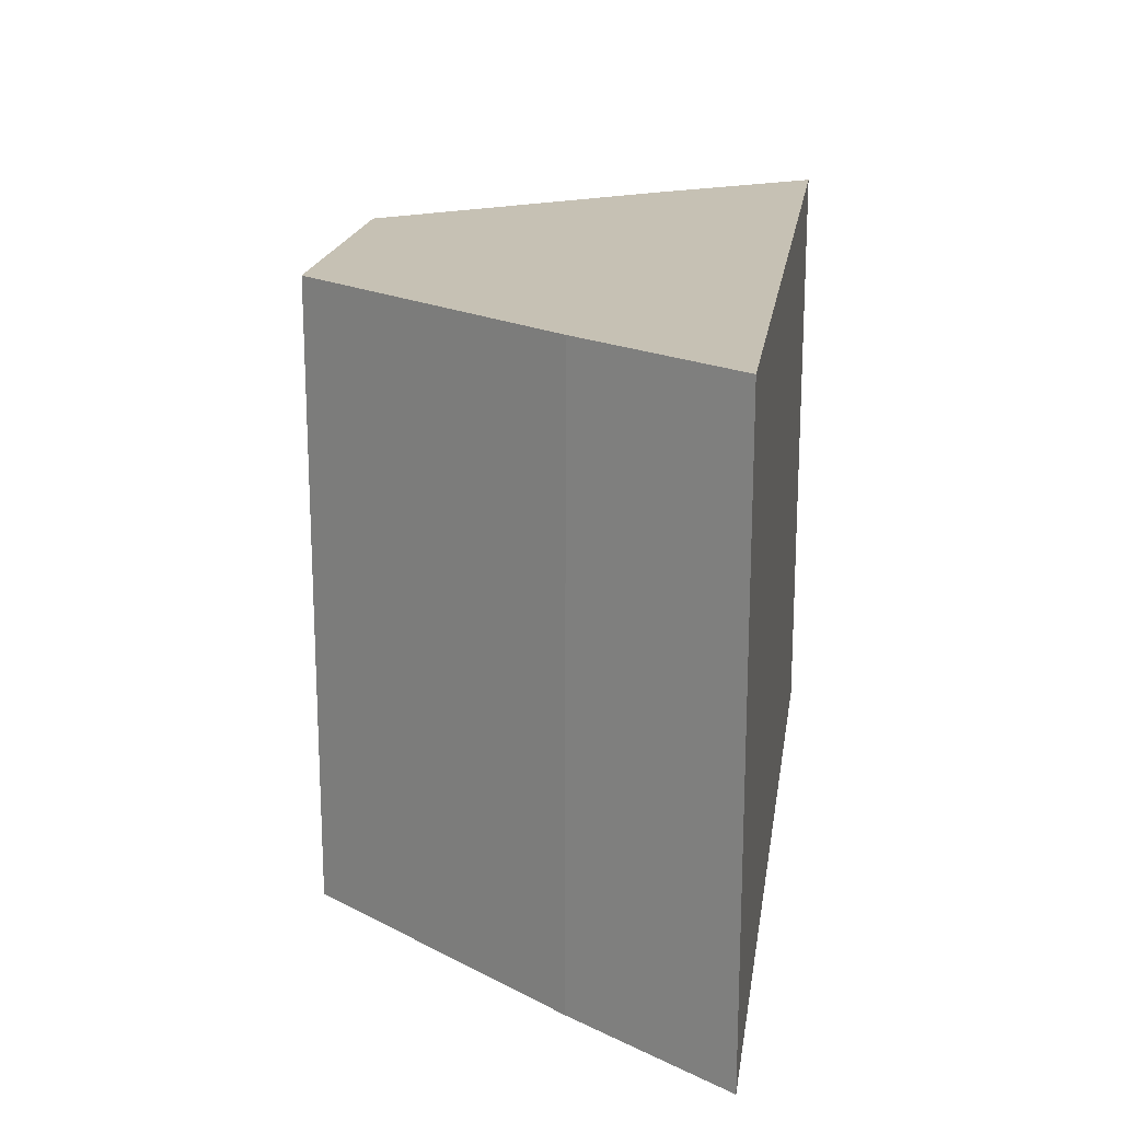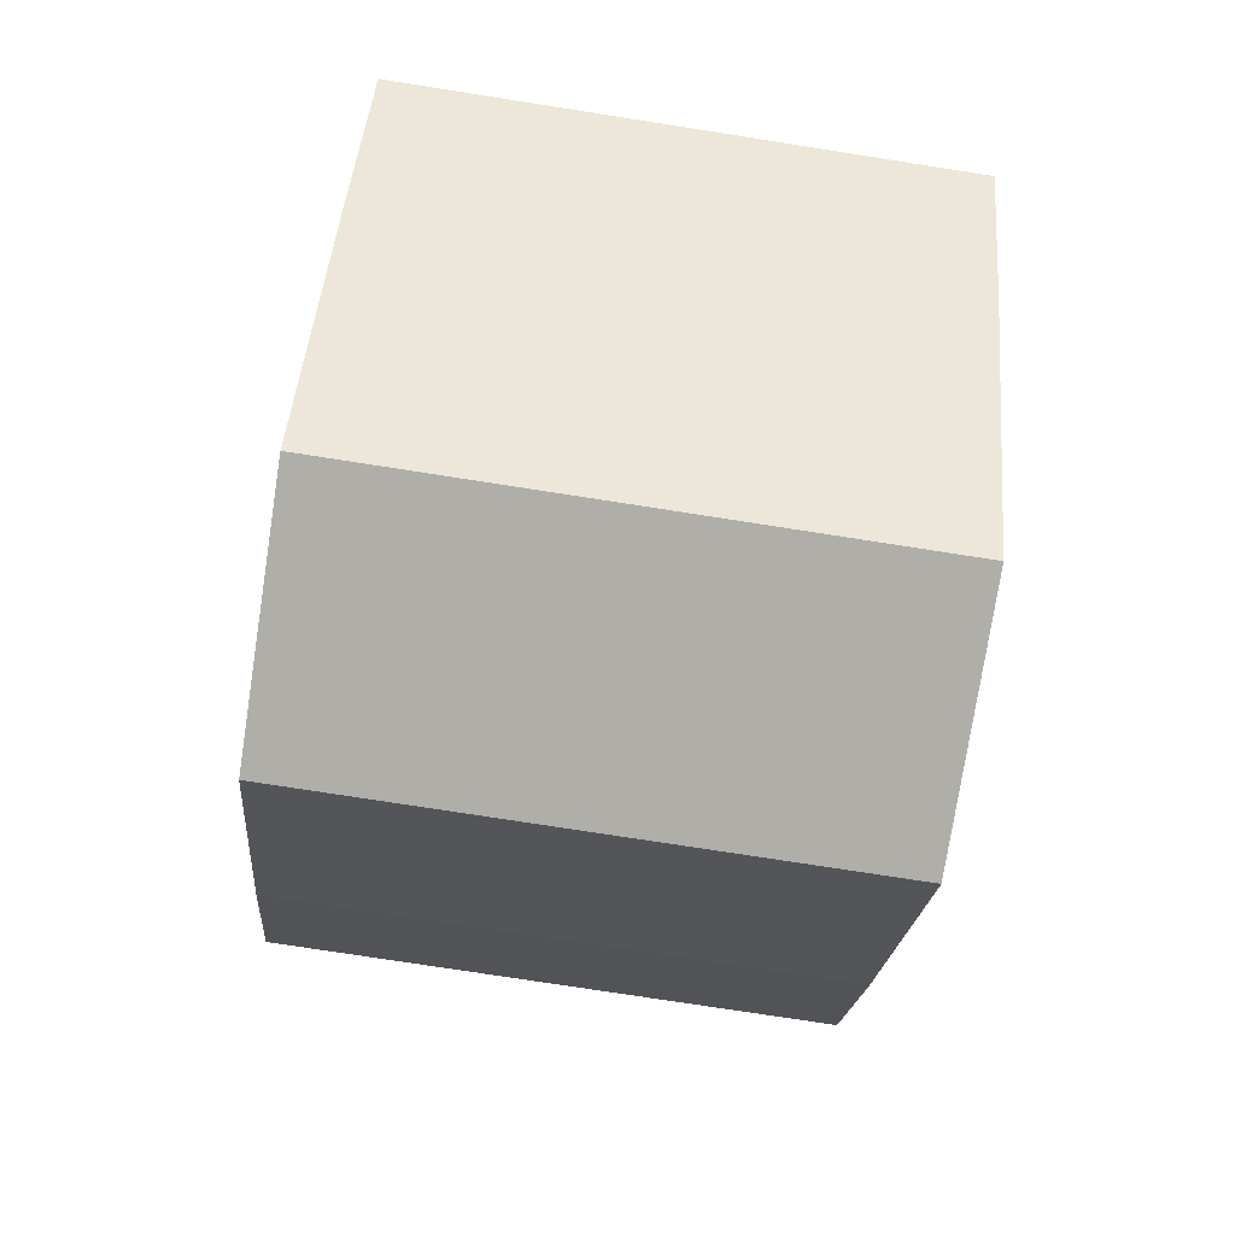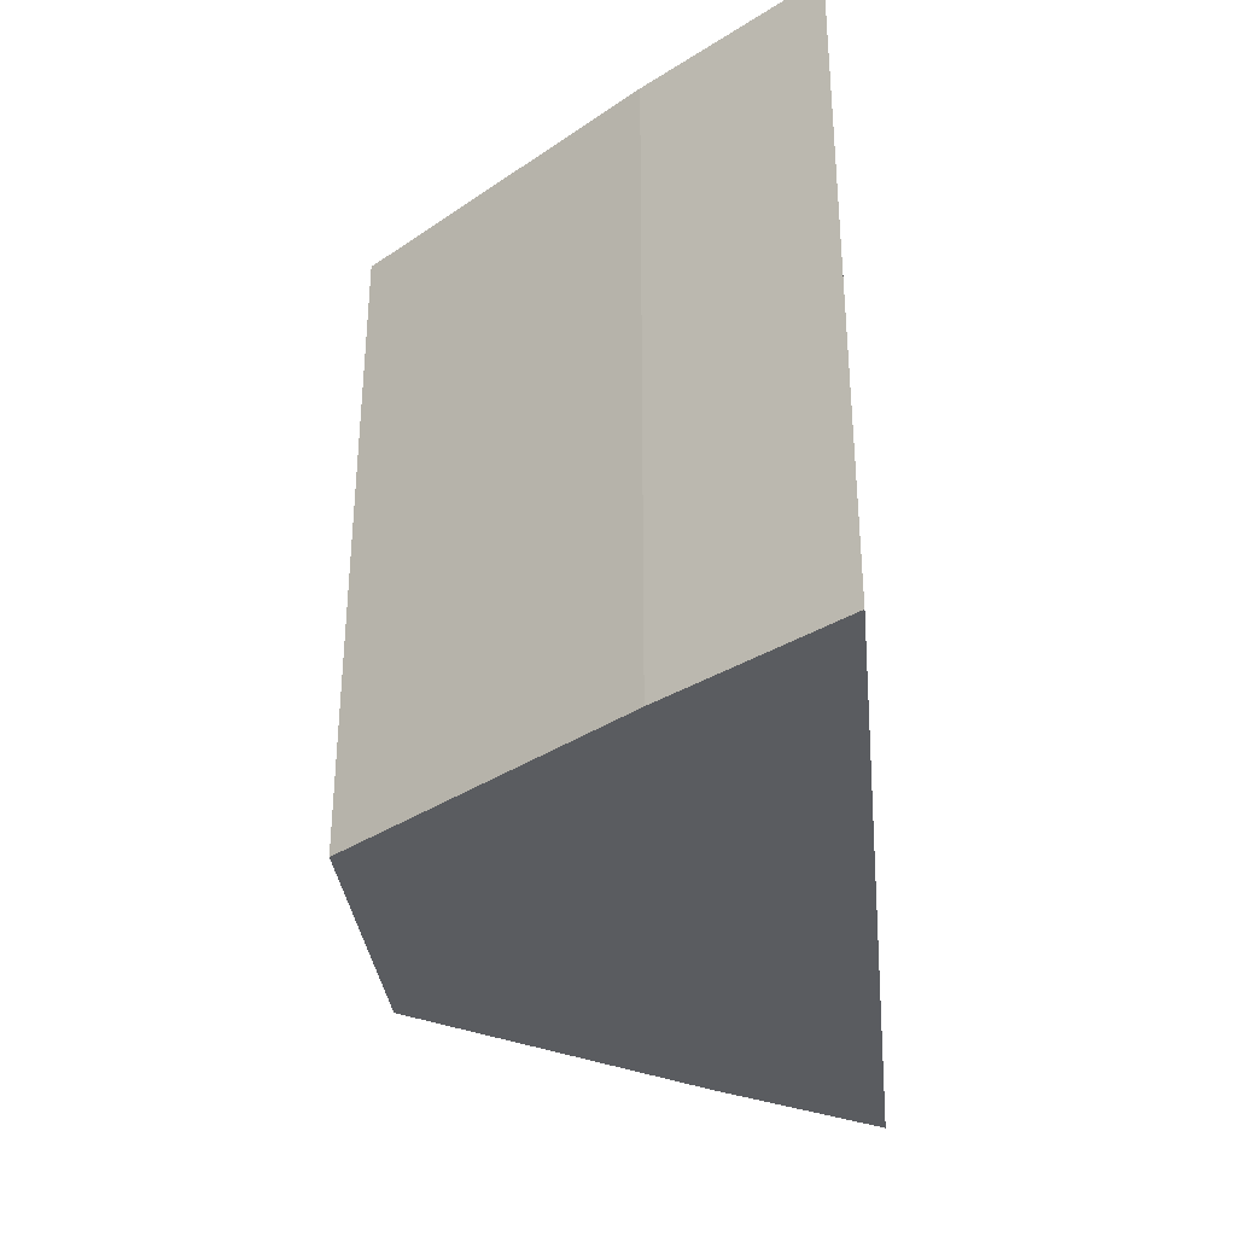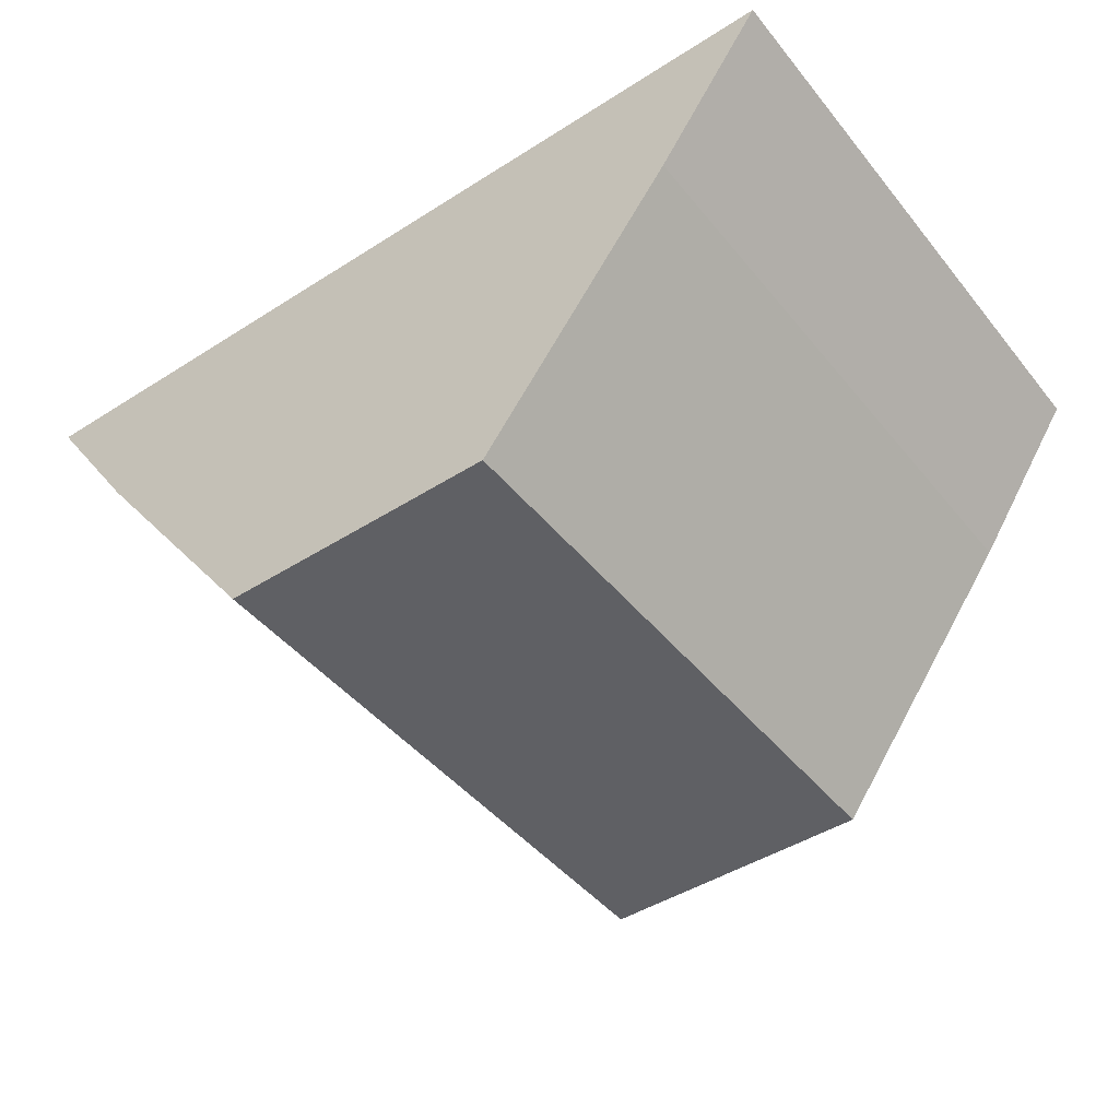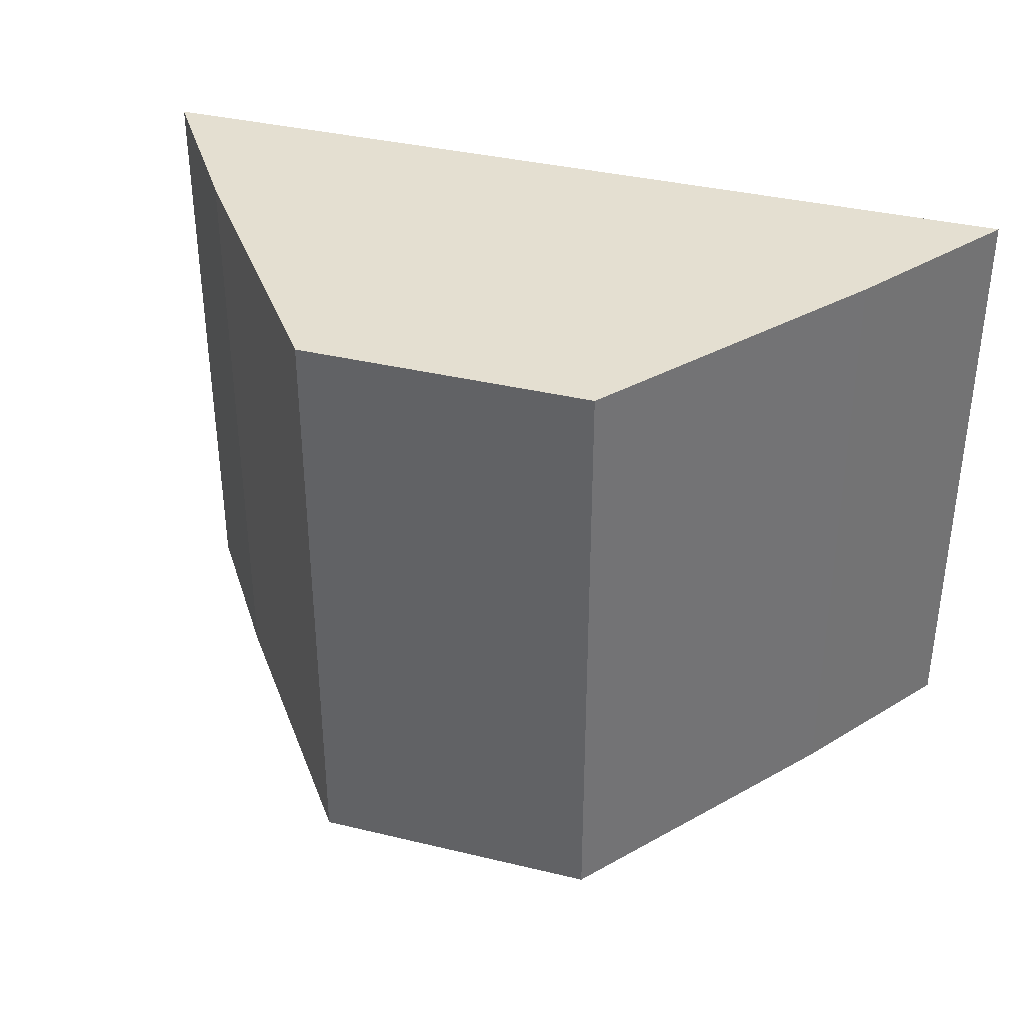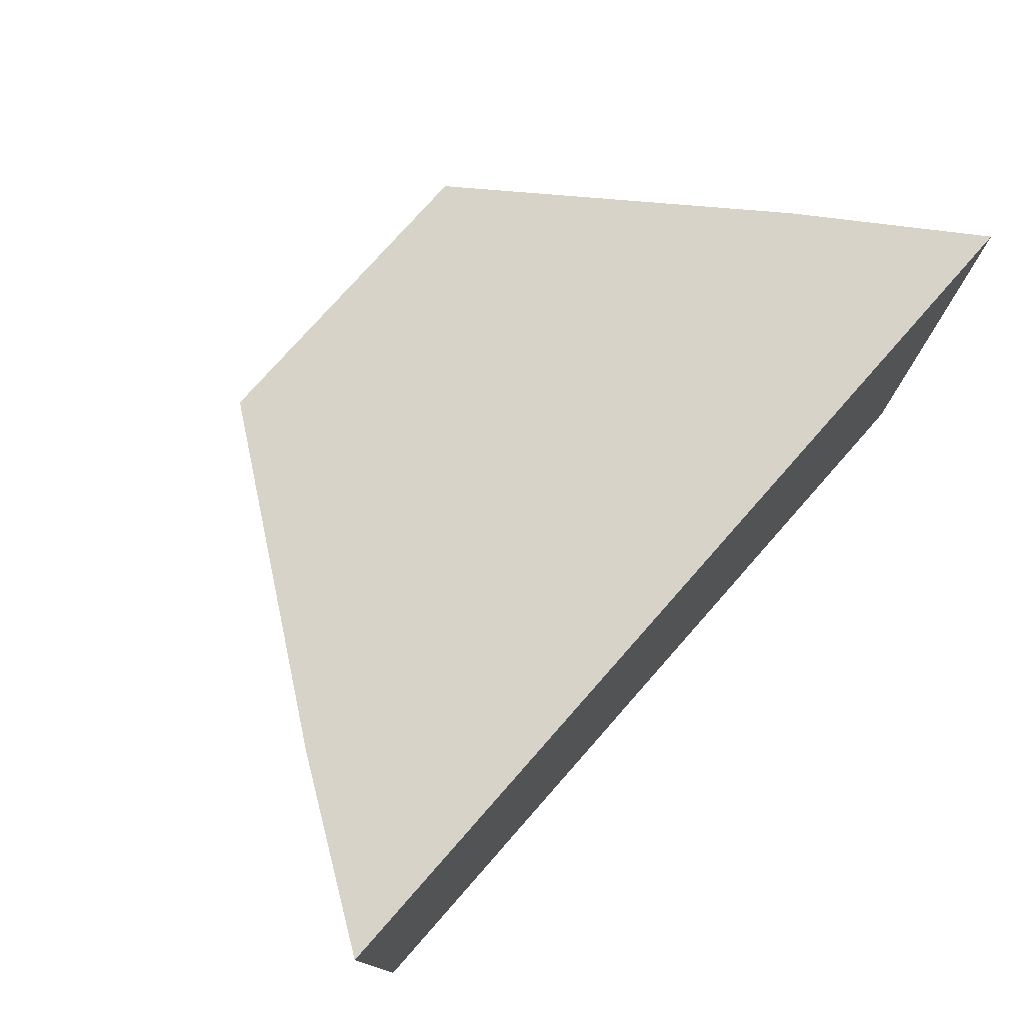
<metadata>
{"format":"obj","ext":"obj","renderer":"f3d","projection":"perspective","resolution":1024,"background":"white","views":[{"elev":18.6,"azim":98.3,"up":"+Z"},{"elev":-77.5,"azim":-98.8,"up":"+Y"},{"elev":-33.7,"azim":95.9,"up":"+Z"},{"elev":-45.1,"azim":-143.6,"up":"+Y"},{"elev":36.6,"azim":17.4,"up":"+Z"},{"elev":76.6,"azim":131.4,"up":"+Z"}]}
</metadata>
<code>
o Jaco2_precision_max
v 2 0 0
v 4.75 3.7 0
v 6.25 5.9 0
v -6.25 5.9 0
v -4.75 3.7 0
v -2 0 0
v 2 0 8.5
v 4.75 3.7 8.5
v 6.25 5.9 8.5
v -6.25 5.9 8.5
v -4.75 3.7 8.5
v -2 0 8.5
f 2 1 5
f 11 12 8
f 7 6 1
f 2 7 1
f 3 8 2
f 4 9 3
f 5 10 4
f 6 11 5
f 1 6 5
f 5 4 3
f 3 2 5
f 12 7 8
f 8 9 10
f 10 11 8
f 7 12 6
f 2 8 7
f 3 9 8
f 4 10 9
f 5 11 10
f 6 12 11

</code>
